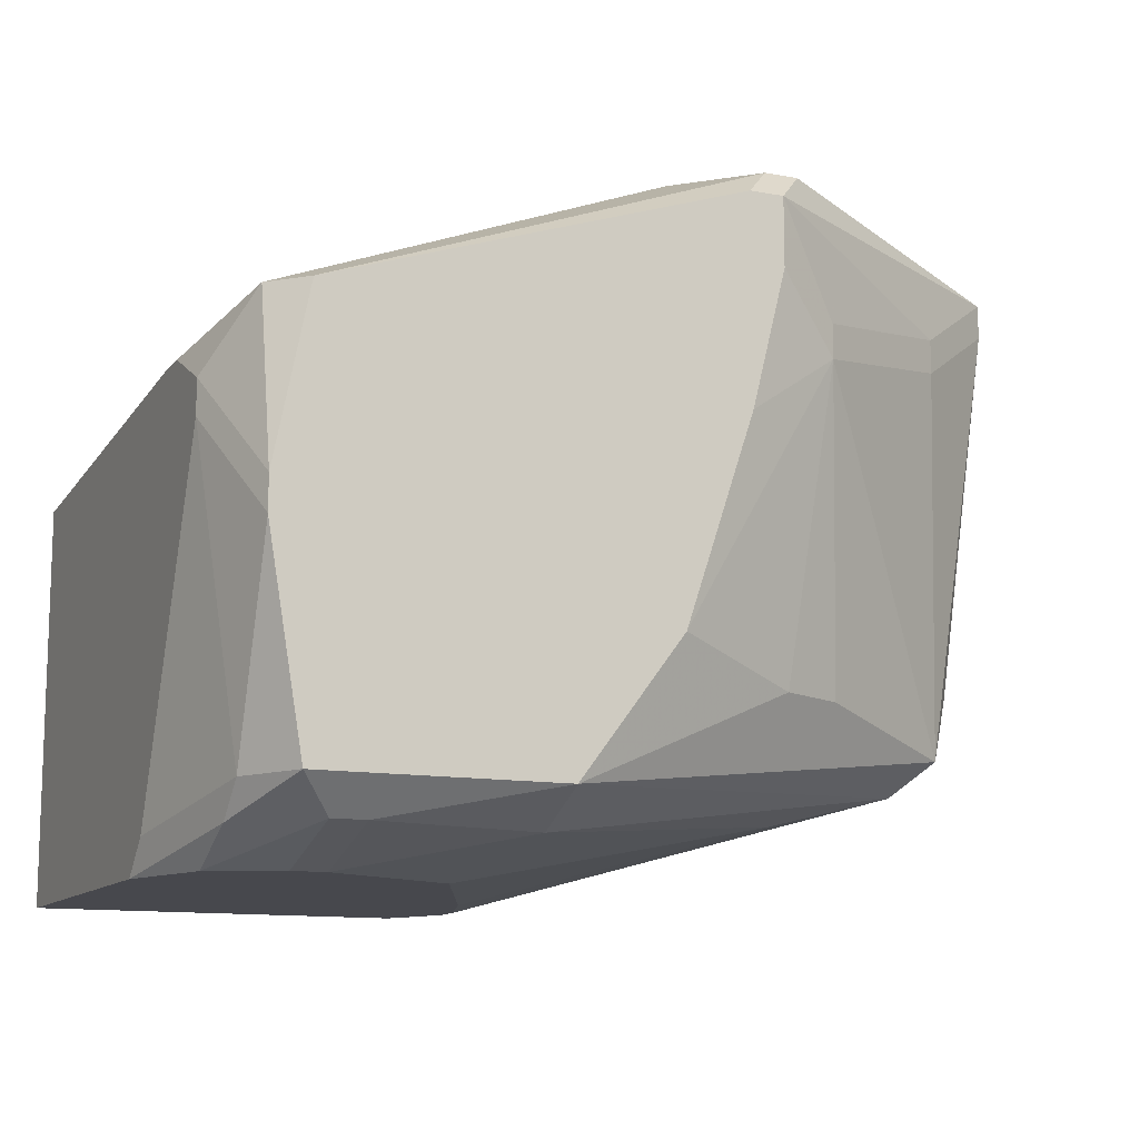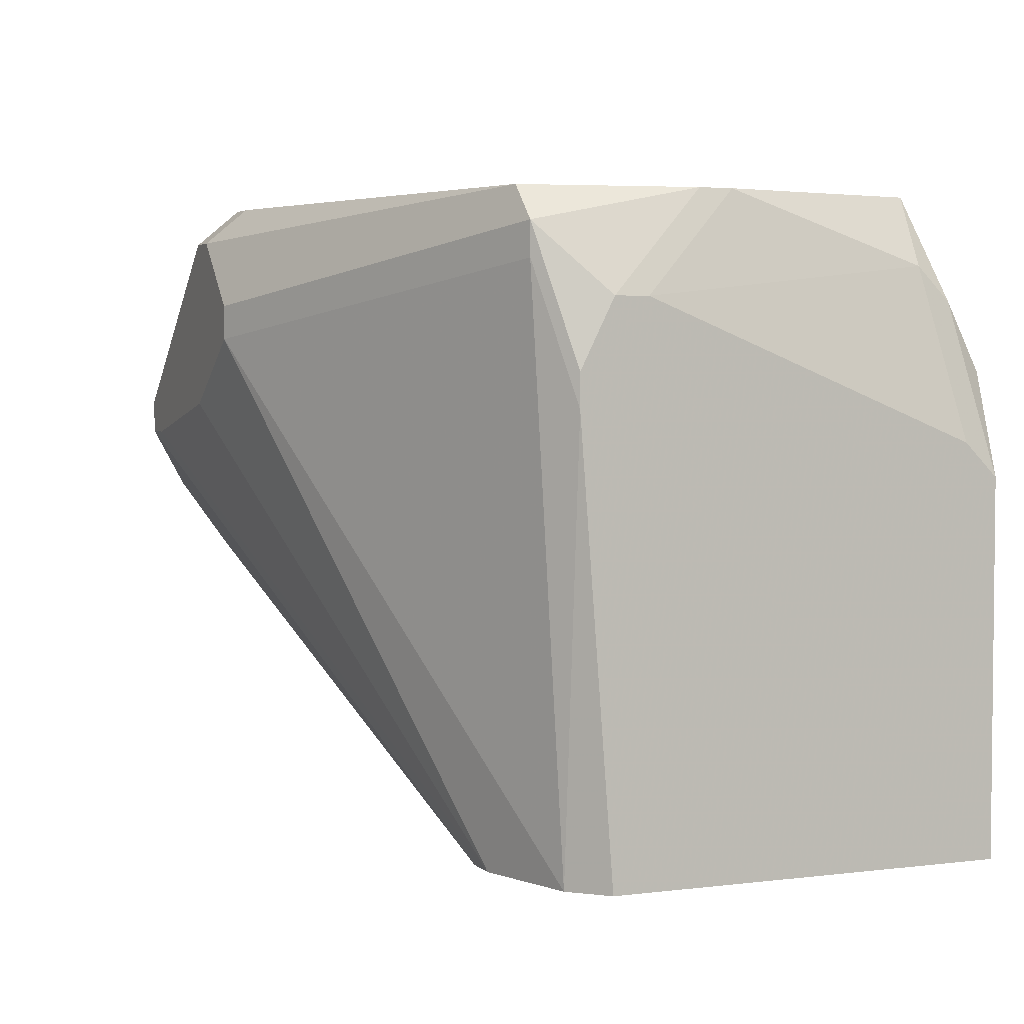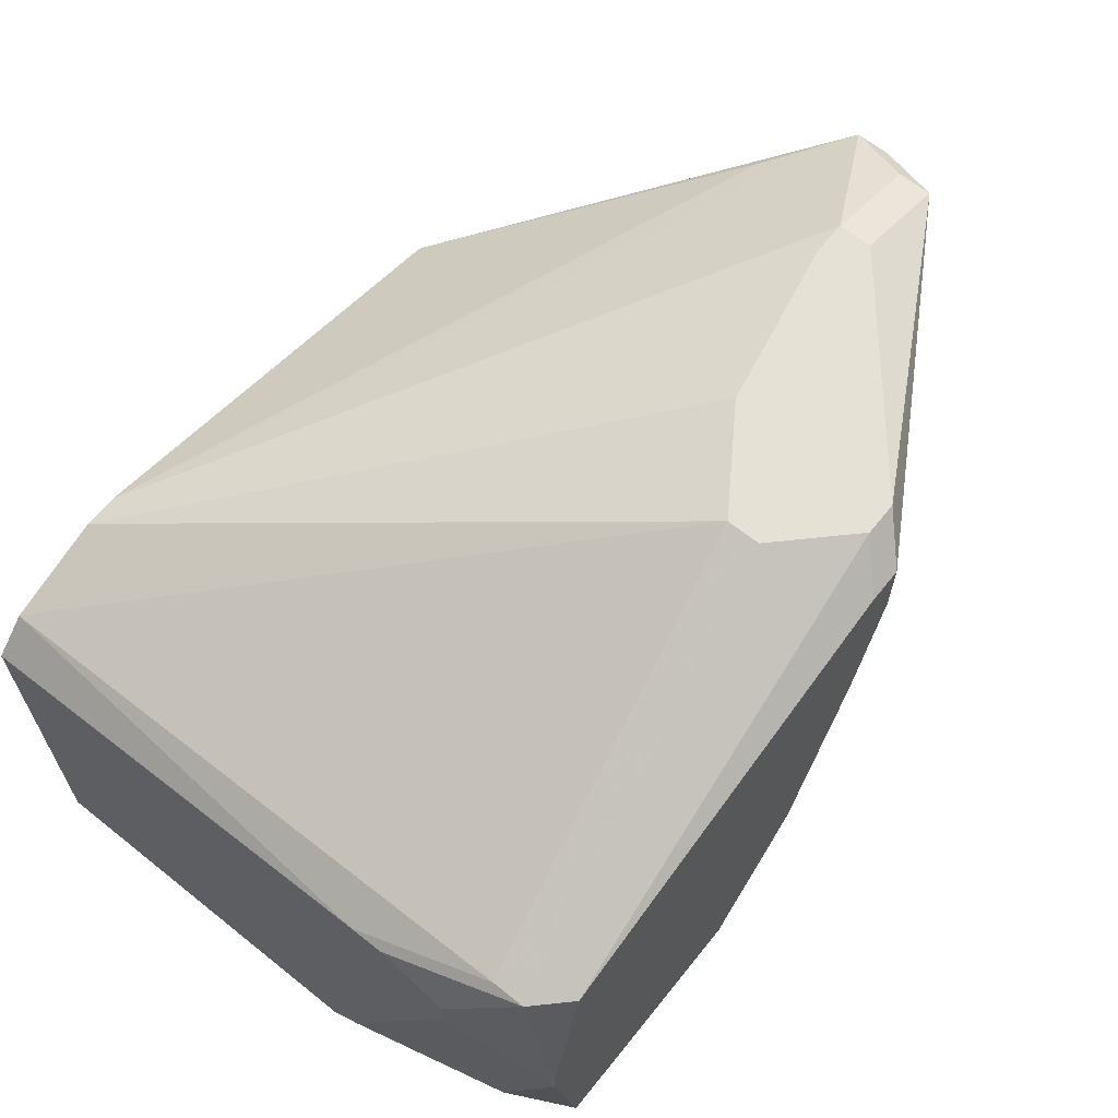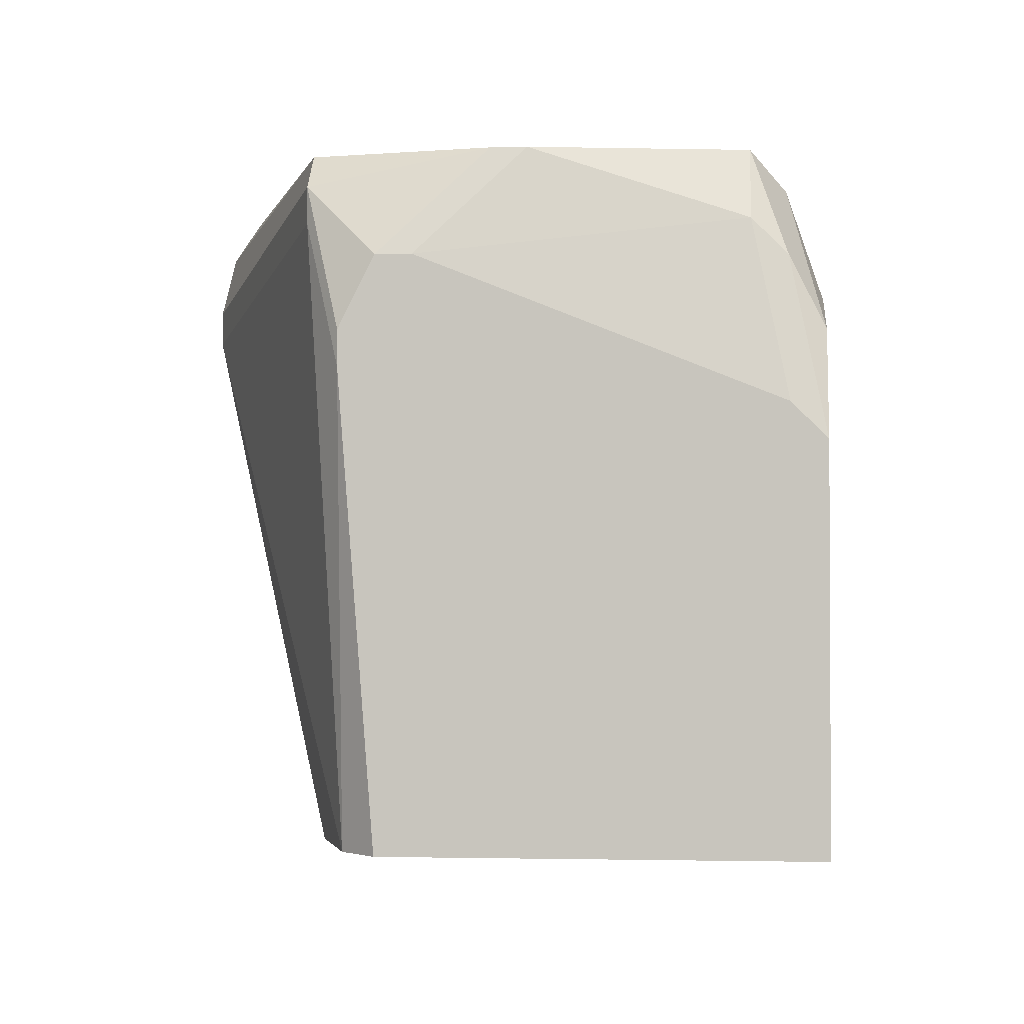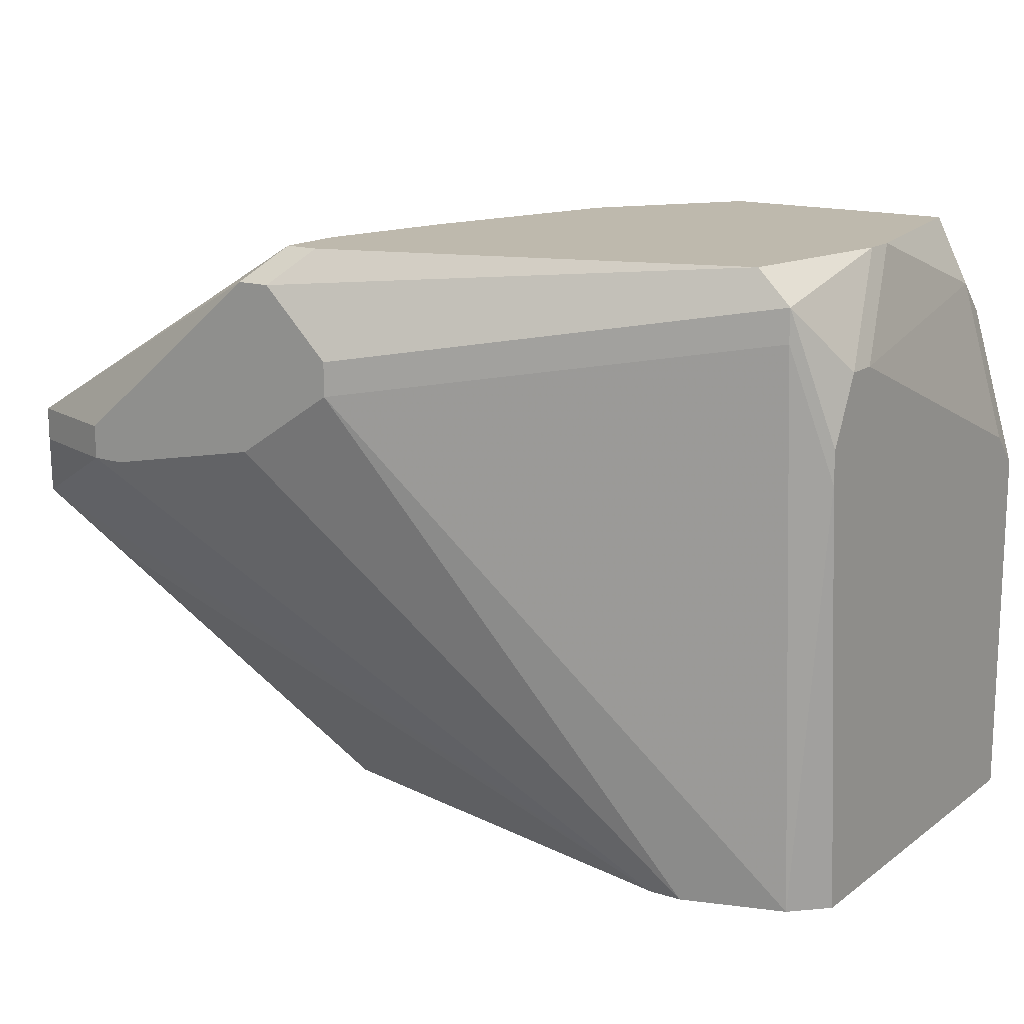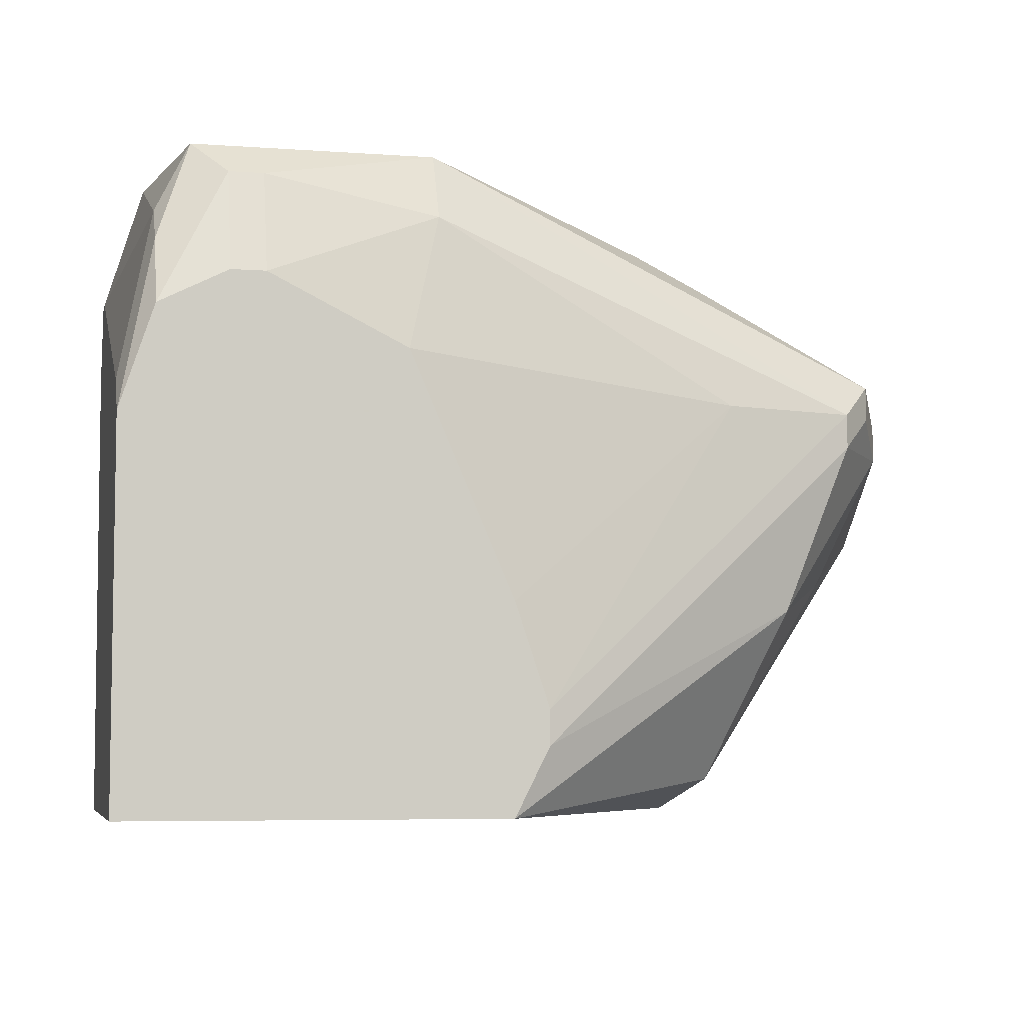
<metadata>
{"format":"obj","ext":"obj","renderer":"f3d","projection":"perspective","resolution":1024,"background":"white","views":[{"elev":-11.9,"azim":-24.0,"up":"+Y"},{"elev":3.5,"azim":-112.7,"up":"+Z"},{"elev":64.6,"azim":-51.2,"up":"+Y"},{"elev":-1.7,"azim":-84.8,"up":"+Z"},{"elev":15.2,"azim":-146.1,"up":"+Z"},{"elev":-6.0,"azim":-12.4,"up":"+Z"}]}
</metadata>
<code>
v 0.008739 -0.01212 -0.01664
v 0.0513 0.01571 0.001368
v 0.0513 0.01407 0.001368
v 0.0513 0.01571 -0.0002693
v 0.0513 0.0108 -0.0002693
v 0.0513 0.01243 -0.001906
v 0.0513 0.0108 -0.001906
v 0.04967 0.01734 0.004642
v 0.04967 0.01571 0.004642
v 0.04967 0.01734 0.003005
v 0.04803 0.01407 -0.003543
v 0.04803 -0.0023 0.003005
v 0.04803 -0.0023 0.001368
v 0.04639 -0.005574 0.004642
v 0.04639 -0.005574 0.003005
v 0.04475 0.01898 0.004642
v 0.04312 0.01898 0.003005
v 0.04475 0.01898 0.003005
v 0.04475 0.01407 0.007916
v 0.04475 0.01243 0.007916
v 0.008739 -0.01212 0.001368
v 0.04475 -0.0023 -0.00518
v 0.04475 -0.007211 0.003005
v 0.04475 -0.007211 0.001368
v 0.04148 0.005885 -0.01337
v 0.04148 0.004248 -0.01337
v 0.04148 -0.007211 -0.006817
v 0.03821 0.005885 -0.01664
v 0.03821 0.004248 -0.01664
v 0.03821 -0.003937 0.009553
v 0.03821 -0.003937 -0.015
v 0.03821 -0.008848 0.003005
v 0.03493 0.01898 0.004642
v 0.03657 0.01243 0.01283
v 0.03657 0.0108 0.01283
v 0.03329 0.01898 0.01283
v 0.03493 0.01898 0.01283
v 0.03493 -0.003937 0.01119
v 0.03166 0.01734 0.01446
v 0.03329 0.01734 0.01446
v 0.03329 0.01407 0.01446
v 0.03002 0.01898 0.009553
v 0.03002 0.01898 0.007916
v 0.03166 0.007522 0.01446
v 0.008739 -0.01049 0.003005
v 0.02838 -0.0023 0.01446
v 0.02838 -0.01212 -0.01173
v 0.02838 -0.01212 -0.01337
v 0.02675 -0.01212 -0.006817
v 0.02675 -0.01212 -0.01664
v 0.02347 -0.008848 0.01446
v 0.02347 -0.01049 0.01119
v 0.02184 -0.01212 0.004642
v 0.01529 0.0108 -0.01664
v 0.01692 0.0108 -0.01664
v 0.01529 -0.01049 0.01283
v 0.01365 -0.01049 0.01283
v 0.01529 -0.01212 0.007916
v 0.01365 -0.01212 0.007916
v 0.01201 0.0108 0.01446
v 0.01201 -0.008848 0.01446
v 0.01038 0.0108 0.01283
v 0.01038 0.0108 0.01119
v 0.01038 0.009159 -0.01664
v 0.01038 0.002611 0.01446
v 0.01038 0.0009742 0.01446
v 0.01038 -0.008848 0.01119
v 0.01038 -0.01049 0.009553
v 0.01038 -0.01212 0.006279
v 0.008739 0.009159 0.006279
v 0.008739 0.009159 0.004642
v 0.008739 0.007522 0.009553
v 0.008739 0.005885 0.009553
v 0.008739 0.007522 -0.01664
f 54 64 43
f 50 1 74
f 50 74 64
f 50 64 54
f 50 54 55
f 50 55 28
f 50 28 29
f 63 43 64
f 33 54 43
f 4 55 18
f 13 22 7
f 23 14 51
f 71 63 64
f 71 64 74
f 62 60 42
f 62 42 43
f 62 43 63
f 17 18 55
f 17 55 54
f 17 54 33
f 11 4 28
f 11 28 55
f 11 55 4
f 10 4 18
f 10 18 16
f 10 16 8
f 10 8 2
f 10 2 4
f 6 25 28
f 6 28 4
f 27 22 13
f 27 13 24
f 26 25 6
f 26 6 7
f 26 29 28
f 26 28 25
f 15 14 23
f 15 23 24
f 15 24 13
f 52 23 51
f 69 59 57
f 69 57 61
f 69 61 68
f 69 68 21
f 67 66 73
f 67 73 45
f 67 45 21
f 67 21 68
f 67 68 61
f 67 61 66
f 70 62 63
f 70 63 71
f 70 71 74
f 70 74 1
f 70 1 21
f 70 21 45
f 70 45 73
f 70 73 72
f 70 72 62
f 65 62 72
f 65 72 73
f 65 73 66
f 65 60 62
f 31 27 50
f 31 50 29
f 31 29 26
f 31 26 7
f 31 7 22
f 31 22 27
f 3 5 7
f 3 7 6
f 3 6 4
f 3 4 2
f 3 2 8
f 3 8 9
f 12 5 3
f 12 3 9
f 12 9 14
f 12 14 15
f 12 15 13
f 12 13 7
f 12 7 5
f 37 8 16
f 46 38 35
f 46 35 44
f 46 51 38
f 58 53 52
f 32 47 23
f 32 23 52
f 32 52 53
f 48 50 27
f 48 27 24
f 48 24 23
f 48 23 47
f 56 57 59
f 56 59 58
f 56 58 52
f 56 52 51
f 56 51 61
f 56 61 57
f 41 44 35
f 30 35 38
f 30 38 51
f 30 51 14
f 30 14 35
f 20 35 14
f 20 14 9
f 36 37 16
f 36 16 18
f 36 18 17
f 36 17 33
f 36 33 43
f 36 43 42
f 36 42 60
f 49 32 53
f 49 53 58
f 49 58 59
f 49 59 69
f 49 69 21
f 49 21 1
f 49 1 50
f 49 50 48
f 49 48 47
f 49 47 32
f 19 20 9
f 19 9 8
f 40 19 8
f 40 8 37
f 39 40 37
f 39 37 36
f 39 36 60
f 39 60 65
f 39 65 66
f 39 66 61
f 39 61 51
f 39 51 46
f 39 46 44
f 39 44 41
f 39 41 40
f 34 40 41
f 34 41 35
f 34 35 20
f 34 20 19
f 34 19 40

</code>
